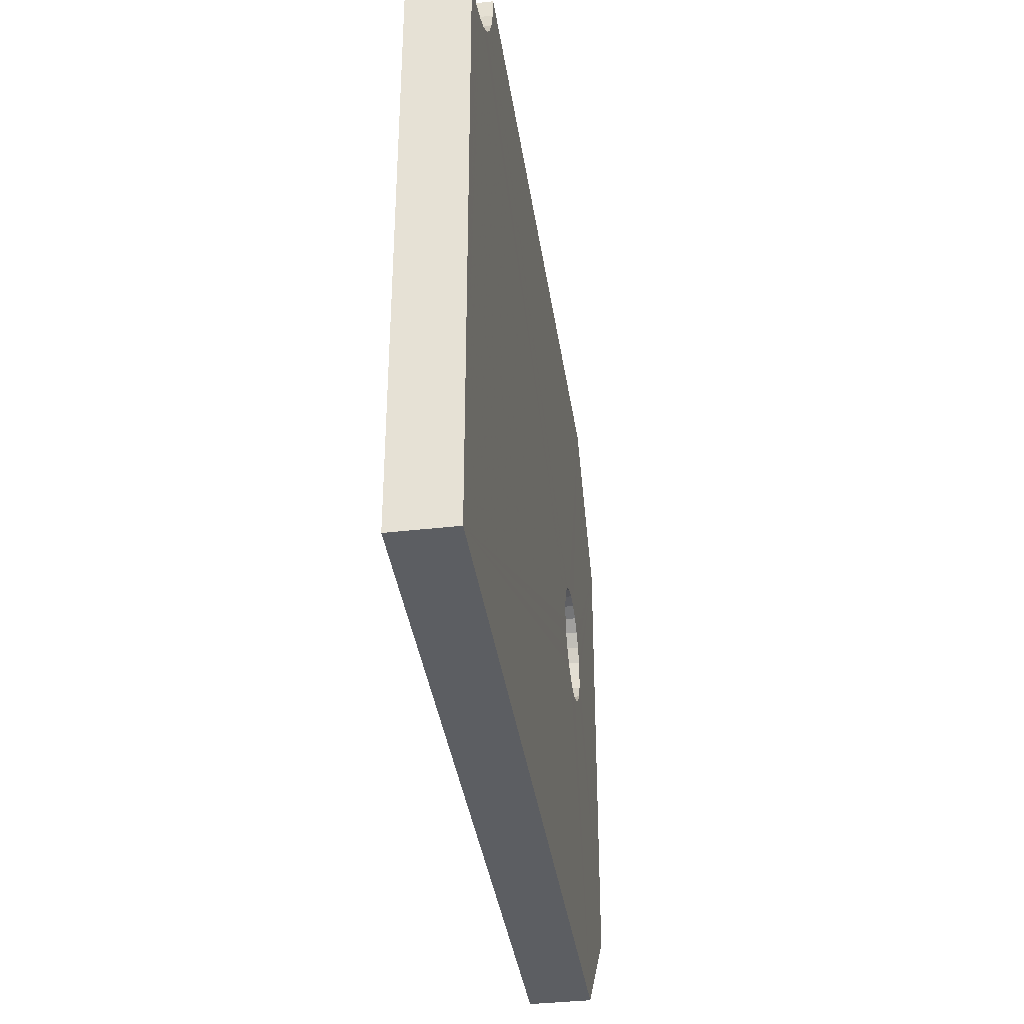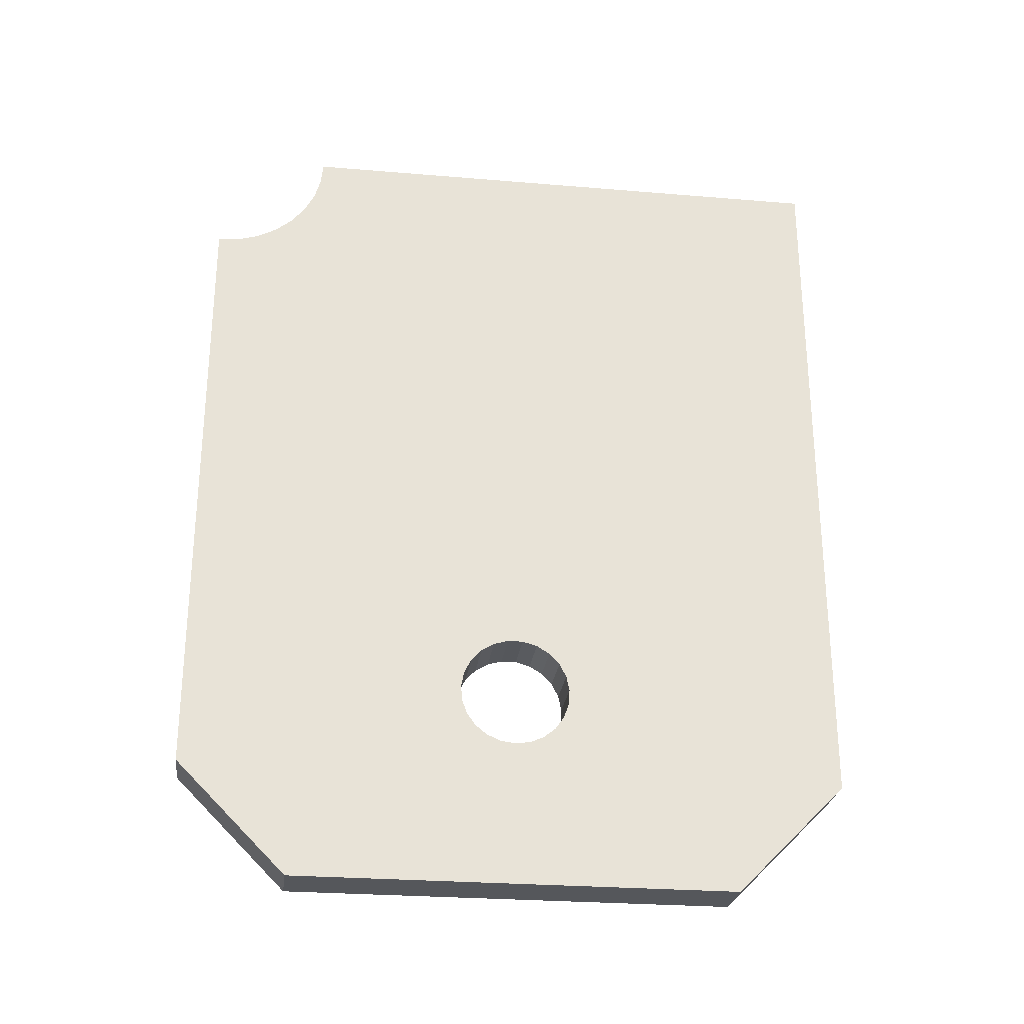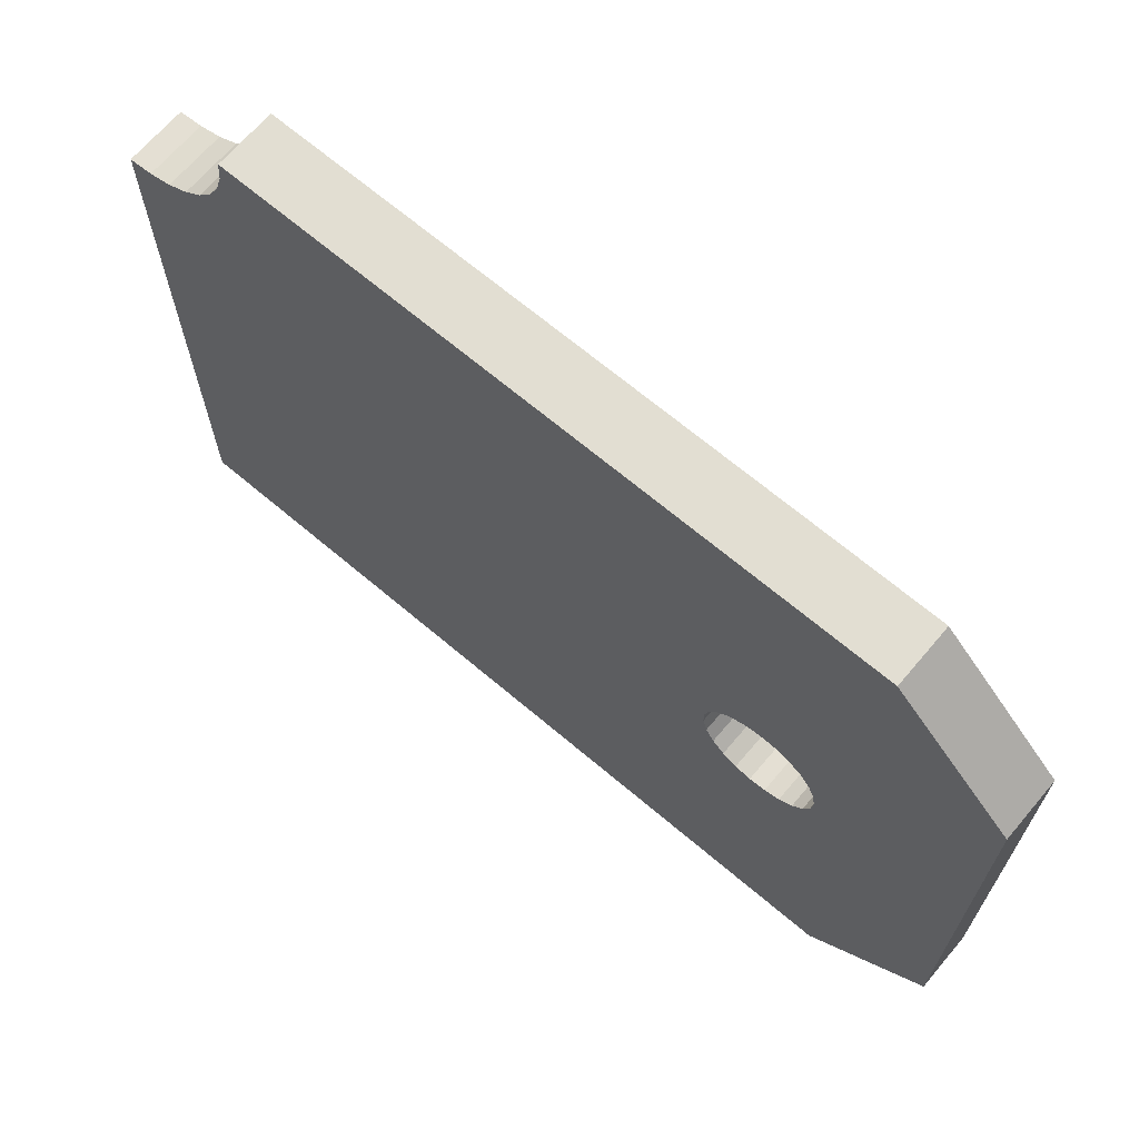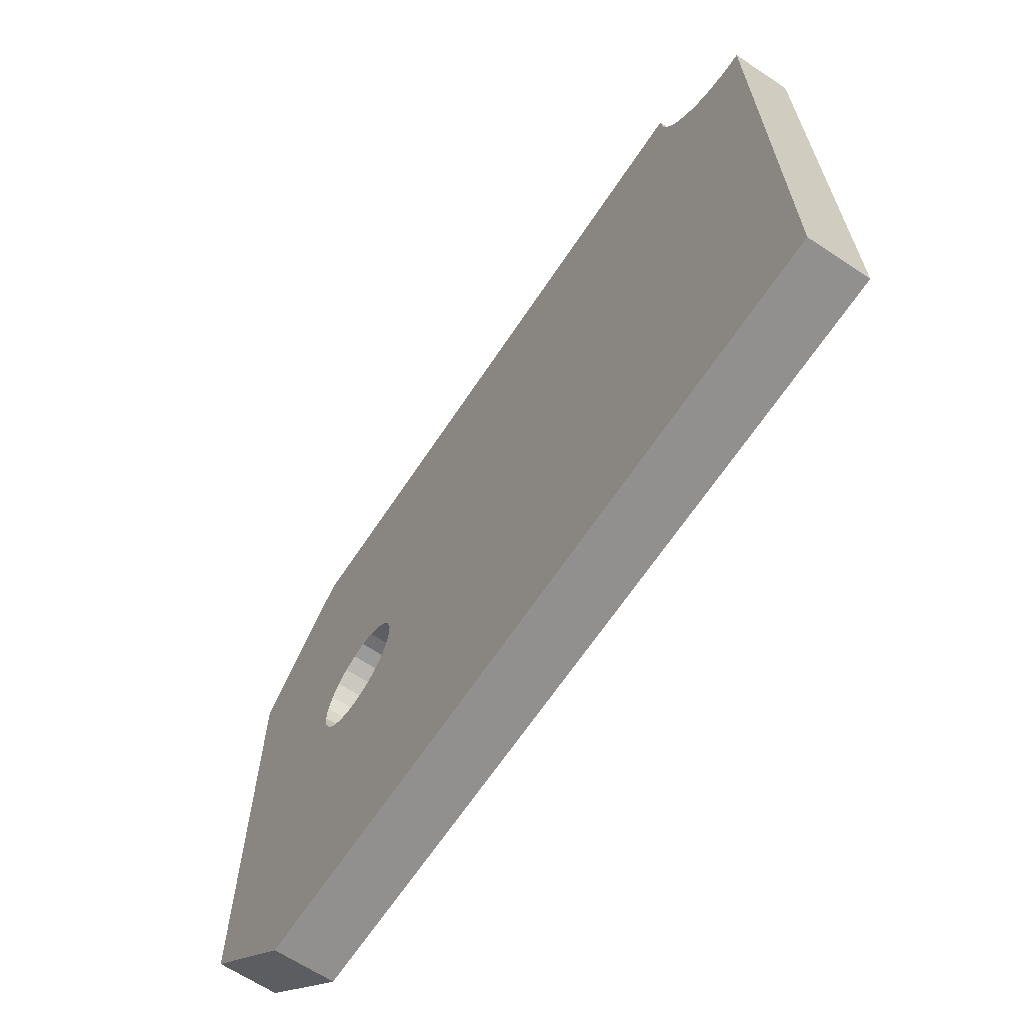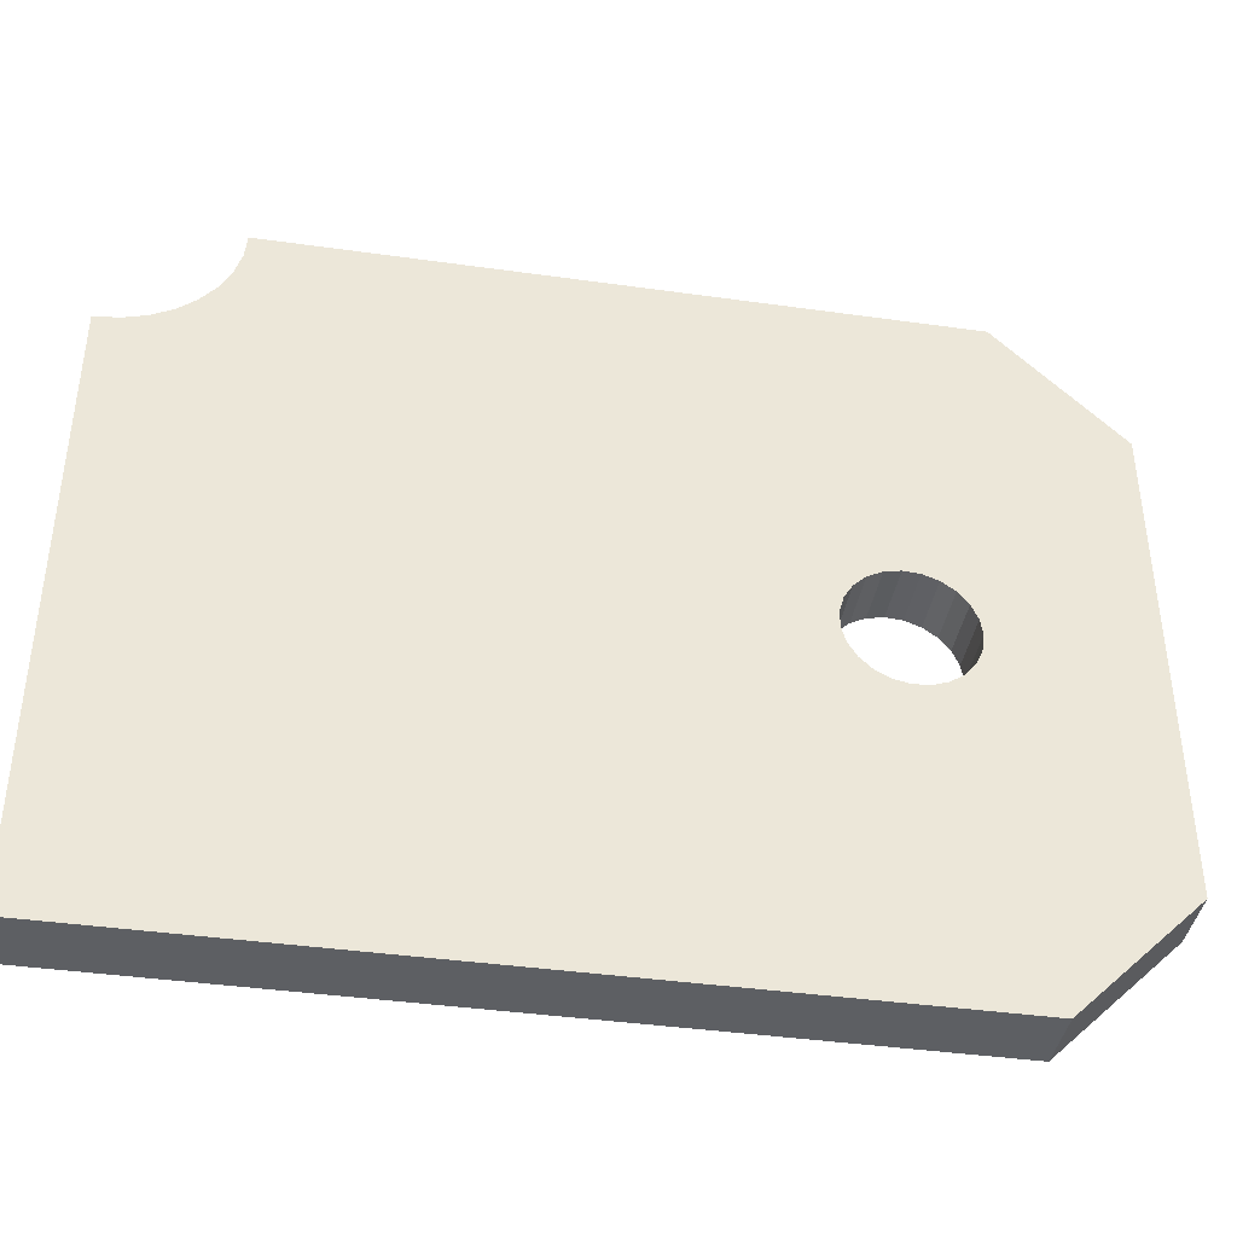
<metadata>
{"format":"obj","ext":"obj","renderer":"f3d","projection":"perspective","resolution":1024,"background":"white","views":[{"elev":-37.7,"azim":-171.7,"up":"+Z"},{"elev":-26.9,"azim":82.6,"up":"+Y"},{"elev":67.8,"azim":-49.7,"up":"+Z"},{"elev":-65.7,"azim":146.4,"up":"+Z"},{"elev":-40.4,"azim":-99.8,"up":"+Z"}]}
</metadata>
<code>
o 2609866888640
v -5492 -127.5 -225.7
v -5482 -127.5 -225.7
v -5492 -127.1 -228.4
v -5492 -127.1 -228.4
v -5482 -127.5 -225.7
v -5482 -127.1 -228.4
v -5492 -127.1 -228.4
v -5482 -127.1 -228.4
v -5492 -126 -230.9
v -5492 -126 -230.9
v -5482 -127.1 -228.4
v -5482 -126 -230.9
v -5492 -126 -230.9
v -5482 -126 -230.9
v -5492 -124.3 -233
v -5492 -124.3 -233
v -5482 -126 -230.9
v -5482 -124.3 -233
v -5492 -124.3 -233
v -5482 -124.3 -233
v -5492 -122.1 -234.6
v -5492 -122.1 -234.6
v -5482 -124.3 -233
v -5482 -122.1 -234.6
v -5492 -122.1 -234.6
v -5482 -122.1 -234.6
v -5492 -119.5 -235.5
v -5492 -119.5 -235.5
v -5482 -122.1 -234.6
v -5482 -119.5 -235.5
v -5492 -119.5 -235.5
v -5482 -119.5 -235.5
v -5492 -116.8 -235.7
v -5492 -116.8 -235.7
v -5482 -119.5 -235.5
v -5482 -116.8 -235.7
v -5492 -116.8 -235.7
v -5482 -116.8 -235.7
v -5492 -114.2 -235.1
v -5492 -114.2 -235.1
v -5482 -116.8 -235.7
v -5482 -114.2 -235.1
v -5492 -114.2 -235.1
v -5482 -114.2 -235.1
v -5492 -111.7 -233.9
v -5492 -111.7 -233.9
v -5482 -114.2 -235.1
v -5482 -111.7 -233.9
v -5492 -111.7 -233.9
v -5482 -111.7 -233.9
v -5492 -109.7 -232
v -5492 -109.7 -232
v -5482 -111.7 -233.9
v -5482 -109.7 -232
v -5492 -109.7 -232
v -5482 -109.7 -232
v -5492 -108.3 -229.7
v -5492 -108.3 -229.7
v -5482 -109.7 -232
v -5482 -108.3 -229.7
v -5492 -108.3 -229.7
v -5482 -108.3 -229.7
v -5492 -107.6 -227.1
v -5492 -107.6 -227.1
v -5482 -108.3 -229.7
v -5482 -107.6 -227.1
v -5492 -107.6 -227.1
v -5482 -107.6 -227.1
v -5492 -107.6 -224.3
v -5492 -107.6 -224.3
v -5482 -107.6 -227.1
v -5482 -107.6 -224.3
v -5492 -107.6 -224.3
v -5482 -107.6 -224.3
v -5492 -108.3 -221.7
v -5492 -108.3 -221.7
v -5482 -107.6 -224.3
v -5482 -108.3 -221.7
v -5492 -108.3 -221.7
v -5482 -108.3 -221.7
v -5492 -109.7 -219.4
v -5492 -109.7 -219.4
v -5482 -108.3 -221.7
v -5482 -109.7 -219.4
v -5492 -109.7 -219.4
v -5482 -109.7 -219.4
v -5492 -111.7 -217.5
v -5492 -111.7 -217.5
v -5482 -109.7 -219.4
v -5482 -111.7 -217.5
v -5492 -111.7 -217.5
v -5482 -111.7 -217.5
v -5492 -114.2 -216.3
v -5492 -114.2 -216.3
v -5482 -111.7 -217.5
v -5482 -114.2 -216.3
v -5492 -114.2 -216.3
v -5482 -114.2 -216.3
v -5492 -116.8 -215.7
v -5492 -116.8 -215.7
v -5482 -114.2 -216.3
v -5482 -116.8 -215.7
v -5492 -116.8 -215.7
v -5482 -116.8 -215.7
v -5492 -119.5 -215.9
v -5492 -119.5 -215.9
v -5482 -116.8 -215.7
v -5482 -119.5 -215.9
v -5492 -119.5 -215.9
v -5482 -119.5 -215.9
v -5492 -122.1 -216.8
v -5492 -122.1 -216.8
v -5482 -119.5 -215.9
v -5482 -122.1 -216.8
v -5492 -122.1 -216.8
v -5482 -122.1 -216.8
v -5492 -124.3 -218.4
v -5492 -124.3 -218.4
v -5482 -122.1 -216.8
v -5482 -124.3 -218.4
v -5492 -124.3 -218.4
v -5482 -124.3 -218.4
v -5492 -126 -220.5
v -5492 -126 -220.5
v -5482 -124.3 -218.4
v -5482 -126 -220.5
v -5492 -126 -220.5
v -5482 -126 -220.5
v -5492 -127.1 -223
v -5492 -127.1 -223
v -5482 -126 -220.5
v -5482 -127.1 -223
v -5492 -127.1 -223
v -5482 -127.1 -223
v -5492 -127.5 -225.7
v -5492 -127.5 -225.7
v -5482 -127.1 -223
v -5482 -127.5 -225.7
v -5482 -133.3 -165.7
v -5482 -23.3 -165.7
v -5492 -133.3 -165.7
v -5492 -133.3 -165.7
v -5482 -23.3 -165.7
v -5492 -23.3 -165.7
v -5482 -153.3 -185.7
v -5482 -133.3 -165.7
v -5492 -153.3 -185.7
v -5492 -153.3 -185.7
v -5482 -133.3 -165.7
v -5492 -133.3 -165.7
v -5482 -153.3 -265.7
v -5482 -153.3 -185.7
v -5492 -153.3 -265.7
v -5492 -153.3 -265.7
v -5482 -153.3 -185.7
v -5492 -153.3 -185.7
v -5482 -133.3 -285.7
v -5482 -153.3 -265.7
v -5492 -133.3 -285.7
v -5492 -133.3 -285.7
v -5482 -153.3 -265.7
v -5492 -153.3 -265.7
v -5482 -3.3 -285.7
v -5482 -133.3 -285.7
v -5492 -3.3 -285.7
v -5492 -3.3 -285.7
v -5482 -133.3 -285.7
v -5492 -133.3 -285.7
v -5482 -3.3 -185.7
v -5482 -3.3 -285.7
v -5492 -3.3 -185.7
v -5492 -3.3 -185.7
v -5482 -3.3 -285.7
v -5492 -3.3 -285.7
v -5492 -23.3 -165.7
v -5482 -23.3 -165.7
v -5492 -22.92 -169.6
v -5492 -22.92 -169.6
v -5482 -23.3 -165.7
v -5482 -22.92 -169.6
v -5492 -22.92 -169.6
v -5482 -22.92 -169.6
v -5492 -21.78 -173.3
v -5492 -21.78 -173.3
v -5482 -22.92 -169.6
v -5482 -21.78 -173.3
v -5492 -21.78 -173.3
v -5482 -21.78 -173.3
v -5492 -19.93 -176.8
v -5492 -19.93 -176.8
v -5482 -21.78 -173.3
v -5482 -19.93 -176.8
v -5492 -19.93 -176.8
v -5482 -19.93 -176.8
v -5492 -17.44 -179.8
v -5492 -17.44 -179.8
v -5482 -19.93 -176.8
v -5482 -17.44 -179.8
v -5492 -17.44 -179.8
v -5482 -17.44 -179.8
v -5492 -14.41 -182.3
v -5492 -14.41 -182.3
v -5482 -17.44 -179.8
v -5482 -14.41 -182.3
v -5492 -14.41 -182.3
v -5482 -14.41 -182.3
v -5492 -10.95 -184.2
v -5492 -10.95 -184.2
v -5482 -14.41 -182.3
v -5482 -10.95 -184.2
v -5492 -10.95 -184.2
v -5482 -10.95 -184.2
v -5492 -7.202 -185.3
v -5492 -7.202 -185.3
v -5482 -10.95 -184.2
v -5482 -7.202 -185.3
v -5492 -7.202 -185.3
v -5482 -7.202 -185.3
v -5492 -3.3 -185.7
v -5492 -3.3 -185.7
v -5482 -7.202 -185.3
v -5482 -3.3 -185.7
v -5482 -127.1 -223
v -5482 -153.3 -185.7
v -5482 -127.5 -225.7
v -5482 -127.5 -225.7
v -5482 -153.3 -185.7
v -5482 -153.3 -265.7
v -5482 -127.5 -225.7
v -5482 -153.3 -265.7
v -5482 -127.1 -228.4
v -5482 -127.1 -228.4
v -5482 -153.3 -265.7
v -5482 -126 -230.9
v -5482 -126 -230.9
v -5482 -153.3 -265.7
v -5482 -124.3 -233
v -5482 -124.3 -233
v -5482 -153.3 -265.7
v -5482 -122.1 -234.6
v -5482 -122.1 -234.6
v -5482 -153.3 -265.7
v -5482 -119.5 -235.5
v -5482 -119.5 -235.5
v -5482 -153.3 -265.7
v -5482 -133.3 -285.7
v -5482 -119.5 -235.5
v -5482 -133.3 -285.7
v -5482 -116.8 -235.7
v -5482 -116.8 -235.7
v -5482 -133.3 -285.7
v -5482 -114.2 -235.1
v -5482 -114.2 -235.1
v -5482 -133.3 -285.7
v -5482 -111.7 -233.9
v -5482 -111.7 -233.9
v -5482 -133.3 -285.7
v -5482 -3.3 -285.7
v -5482 -111.7 -233.9
v -5482 -3.3 -285.7
v -5482 -109.7 -232
v -5482 -109.7 -232
v -5482 -3.3 -285.7
v -5482 -108.3 -229.7
v -5482 -108.3 -229.7
v -5482 -3.3 -285.7
v -5482 -107.6 -227.1
v -5482 -107.6 -227.1
v -5482 -3.3 -285.7
v -5482 -10.95 -184.2
v -5482 -107.6 -227.1
v -5482 -10.95 -184.2
v -5482 -107.6 -224.3
v -5482 -107.6 -224.3
v -5482 -10.95 -184.2
v -5482 -14.41 -182.3
v -5482 -107.6 -224.3
v -5482 -14.41 -182.3
v -5482 -108.3 -221.7
v -5482 -108.3 -221.7
v -5482 -14.41 -182.3
v -5482 -17.44 -179.8
v -5482 -108.3 -221.7
v -5482 -17.44 -179.8
v -5482 -109.7 -219.4
v -5482 -109.7 -219.4
v -5482 -17.44 -179.8
v -5482 -19.93 -176.8
v -5482 -109.7 -219.4
v -5482 -19.93 -176.8
v -5482 -21.78 -173.3
v -5482 -127.1 -223
v -5482 -126 -220.5
v -5482 -153.3 -185.7
v -5482 -153.3 -185.7
v -5482 -126 -220.5
v -5482 -124.3 -218.4
v -5482 -153.3 -185.7
v -5482 -124.3 -218.4
v -5482 -122.1 -216.8
v -5482 -122.1 -216.8
v -5482 -119.5 -215.9
v -5482 -153.3 -185.7
v -5482 -153.3 -185.7
v -5482 -119.5 -215.9
v -5482 -133.3 -165.7
v -5482 -133.3 -165.7
v -5482 -119.5 -215.9
v -5482 -116.8 -215.7
v -5482 -133.3 -165.7
v -5482 -116.8 -215.7
v -5482 -114.2 -216.3
v -5482 -114.2 -216.3
v -5482 -111.7 -217.5
v -5482 -133.3 -165.7
v -5482 -133.3 -165.7
v -5482 -111.7 -217.5
v -5482 -22.92 -169.6
v -5482 -133.3 -165.7
v -5482 -22.92 -169.6
v -5482 -23.3 -165.7
v -5482 -22.92 -169.6
v -5482 -111.7 -217.5
v -5482 -21.78 -173.3
v -5482 -21.78 -173.3
v -5482 -111.7 -217.5
v -5482 -109.7 -219.4
v -5482 -3.3 -185.7
v -5482 -7.202 -185.3
v -5482 -3.3 -285.7
v -5482 -3.3 -285.7
v -5482 -7.202 -185.3
v -5482 -10.95 -184.2
v -5492 -127.1 -228.4
v -5492 -153.3 -265.7
v -5492 -127.5 -225.7
v -5492 -127.5 -225.7
v -5492 -153.3 -265.7
v -5492 -153.3 -185.7
v -5492 -127.5 -225.7
v -5492 -153.3 -185.7
v -5492 -127.1 -223
v -5492 -127.1 -223
v -5492 -153.3 -185.7
v -5492 -126 -220.5
v -5492 -126 -220.5
v -5492 -153.3 -185.7
v -5492 -124.3 -218.4
v -5492 -124.3 -218.4
v -5492 -153.3 -185.7
v -5492 -122.1 -216.8
v -5492 -122.1 -216.8
v -5492 -153.3 -185.7
v -5492 -119.5 -215.9
v -5492 -119.5 -215.9
v -5492 -153.3 -185.7
v -5492 -133.3 -165.7
v -5492 -119.5 -215.9
v -5492 -133.3 -165.7
v -5492 -116.8 -215.7
v -5492 -116.8 -215.7
v -5492 -133.3 -165.7
v -5492 -114.2 -216.3
v -5492 -114.2 -216.3
v -5492 -133.3 -165.7
v -5492 -111.7 -217.5
v -5492 -111.7 -217.5
v -5492 -133.3 -165.7
v -5492 -22.92 -169.6
v -5492 -111.7 -217.5
v -5492 -22.92 -169.6
v -5492 -21.78 -173.3
v -5492 -127.1 -228.4
v -5492 -126 -230.9
v -5492 -153.3 -265.7
v -5492 -153.3 -265.7
v -5492 -126 -230.9
v -5492 -124.3 -233
v -5492 -153.3 -265.7
v -5492 -124.3 -233
v -5492 -122.1 -234.6
v -5492 -122.1 -234.6
v -5492 -119.5 -235.5
v -5492 -153.3 -265.7
v -5492 -153.3 -265.7
v -5492 -119.5 -235.5
v -5492 -133.3 -285.7
v -5492 -133.3 -285.7
v -5492 -119.5 -235.5
v -5492 -116.8 -235.7
v -5492 -133.3 -285.7
v -5492 -116.8 -235.7
v -5492 -114.2 -235.1
v -5492 -114.2 -235.1
v -5492 -111.7 -233.9
v -5492 -133.3 -285.7
v -5492 -133.3 -285.7
v -5492 -111.7 -233.9
v -5492 -3.3 -285.7
v -5492 -3.3 -285.7
v -5492 -111.7 -233.9
v -5492 -109.7 -232
v -5492 -3.3 -285.7
v -5492 -109.7 -232
v -5492 -108.3 -229.7
v -5492 -108.3 -229.7
v -5492 -107.6 -227.1
v -5492 -3.3 -285.7
v -5492 -3.3 -285.7
v -5492 -107.6 -227.1
v -5492 -10.95 -184.2
v -5492 -3.3 -285.7
v -5492 -10.95 -184.2
v -5492 -7.202 -185.3
v -5492 -107.6 -227.1
v -5492 -107.6 -224.3
v -5492 -10.95 -184.2
v -5492 -10.95 -184.2
v -5492 -107.6 -224.3
v -5492 -14.41 -182.3
v -5492 -14.41 -182.3
v -5492 -107.6 -224.3
v -5492 -108.3 -221.7
v -5492 -14.41 -182.3
v -5492 -108.3 -221.7
v -5492 -17.44 -179.8
v -5492 -17.44 -179.8
v -5492 -108.3 -221.7
v -5492 -109.7 -219.4
v -5492 -17.44 -179.8
v -5492 -109.7 -219.4
v -5492 -19.93 -176.8
v -5492 -19.93 -176.8
v -5492 -109.7 -219.4
v -5492 -21.78 -173.3
v -5492 -21.78 -173.3
v -5492 -109.7 -219.4
v -5492 -111.7 -217.5
v -5492 -23.3 -165.7
v -5492 -22.92 -169.6
v -5492 -133.3 -165.7
v -5492 -7.202 -185.3
v -5492 -3.3 -185.7
v -5492 -3.3 -285.7
f 1 2 3
f 4 5 6
f 7 8 9
f 10 11 12
f 13 14 15
f 16 17 18
f 19 20 21
f 22 23 24
f 25 26 27
f 28 29 30
f 31 32 33
f 34 35 36
f 37 38 39
f 40 41 42
f 43 44 45
f 46 47 48
f 49 50 51
f 52 53 54
f 55 56 57
f 58 59 60
f 61 62 63
f 64 65 66
f 67 68 69
f 70 71 72
f 73 74 75
f 76 77 78
f 79 80 81
f 82 83 84
f 85 86 87
f 88 89 90
f 91 92 93
f 94 95 96
f 97 98 99
f 100 101 102
f 103 104 105
f 106 107 108
f 109 110 111
f 112 113 114
f 115 116 117
f 118 119 120
f 121 122 123
f 124 125 126
f 127 128 129
f 130 131 132
f 133 134 135
f 136 137 138
f 139 140 141
f 142 143 144
f 145 146 147
f 148 149 150
f 151 152 153
f 154 155 156
f 157 158 159
f 160 161 162
f 163 164 165
f 166 167 168
f 169 170 171
f 172 173 174
f 175 176 177
f 178 179 180
f 181 182 183
f 184 185 186
f 187 188 189
f 190 191 192
f 193 194 195
f 196 197 198
f 199 200 201
f 202 203 204
f 205 206 207
f 208 209 210
f 211 212 213
f 214 215 216
f 217 218 219
f 220 221 222
f 223 224 225
f 226 227 228
f 229 230 231
f 232 233 234
f 235 236 237
f 238 239 240
f 241 242 243
f 244 245 246
f 247 248 249
f 250 251 252
f 253 254 255
f 256 257 258
f 259 260 261
f 262 263 264
f 265 266 267
f 268 269 270
f 271 272 273
f 274 275 276
f 277 278 279
f 280 281 282
f 283 284 285
f 286 287 288
f 289 290 291
f 292 293 294
f 295 296 297
f 298 299 300
f 301 302 303
f 304 305 306
f 307 308 309
f 310 311 312
f 313 314 315
f 316 317 318
f 319 320 321
f 322 323 324
f 325 326 327
f 328 329 330
f 331 332 333
f 334 335 336
f 337 338 339
f 340 341 342
f 343 344 345
f 346 347 348
f 349 350 351
f 352 353 354
f 355 356 357
f 358 359 360
f 361 362 363
f 364 365 366
f 367 368 369
f 370 371 372
f 373 374 375
f 376 377 378
f 379 380 381
f 382 383 384
f 385 386 387
f 388 389 390
f 391 392 393
f 394 395 396
f 397 398 399
f 400 401 402
f 403 404 405
f 406 407 408
f 409 410 411
f 412 413 414
f 415 416 417
f 418 419 420
f 421 422 423
f 424 425 426
f 427 428 429
f 430 431 432
f 433 434 435
f 436 437 438
f 439 440 441
f 442 443 444

</code>
